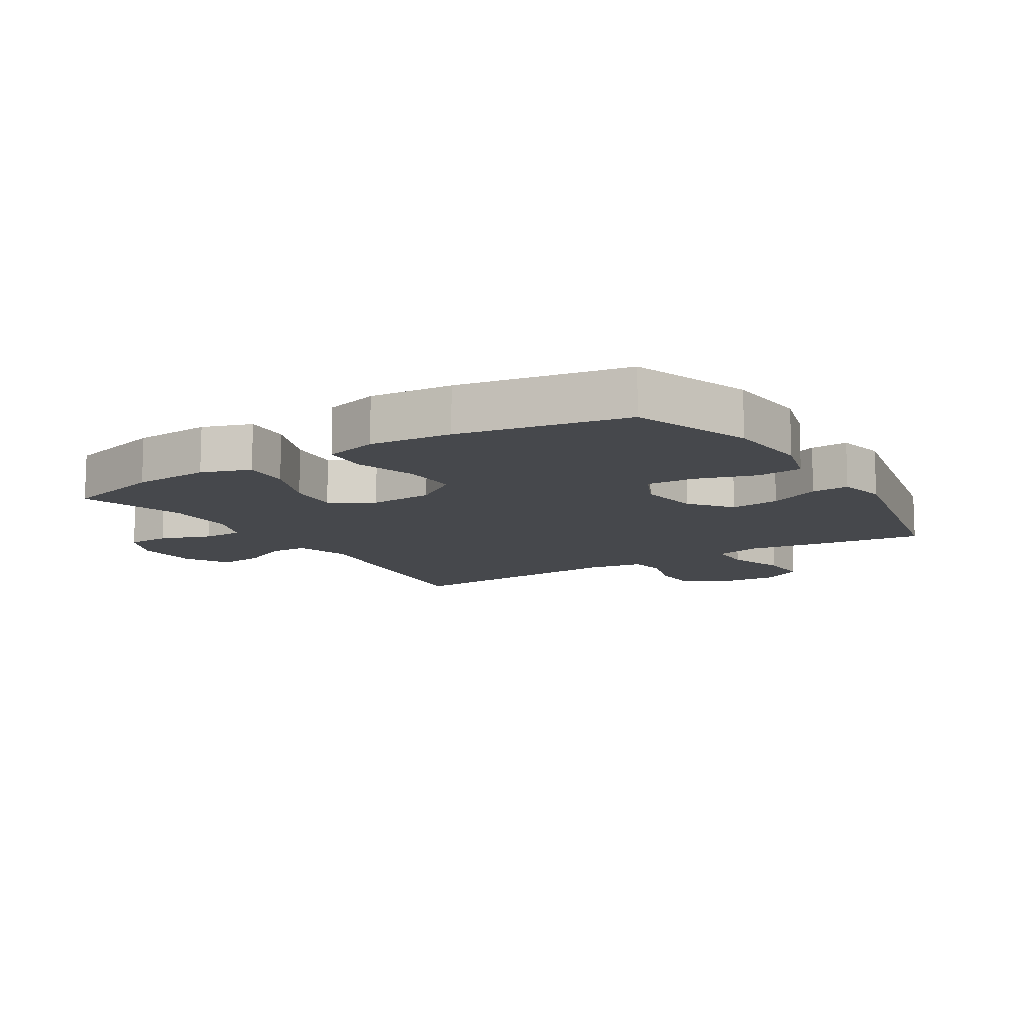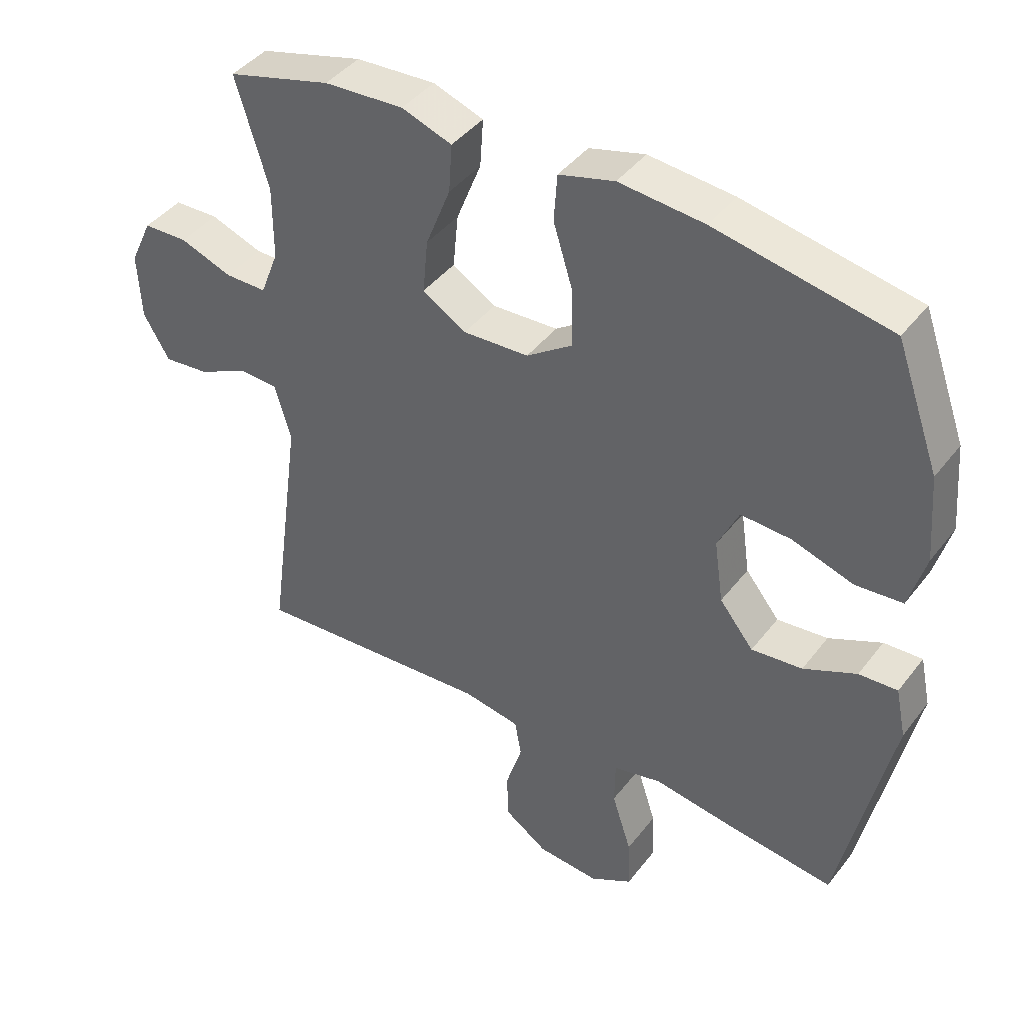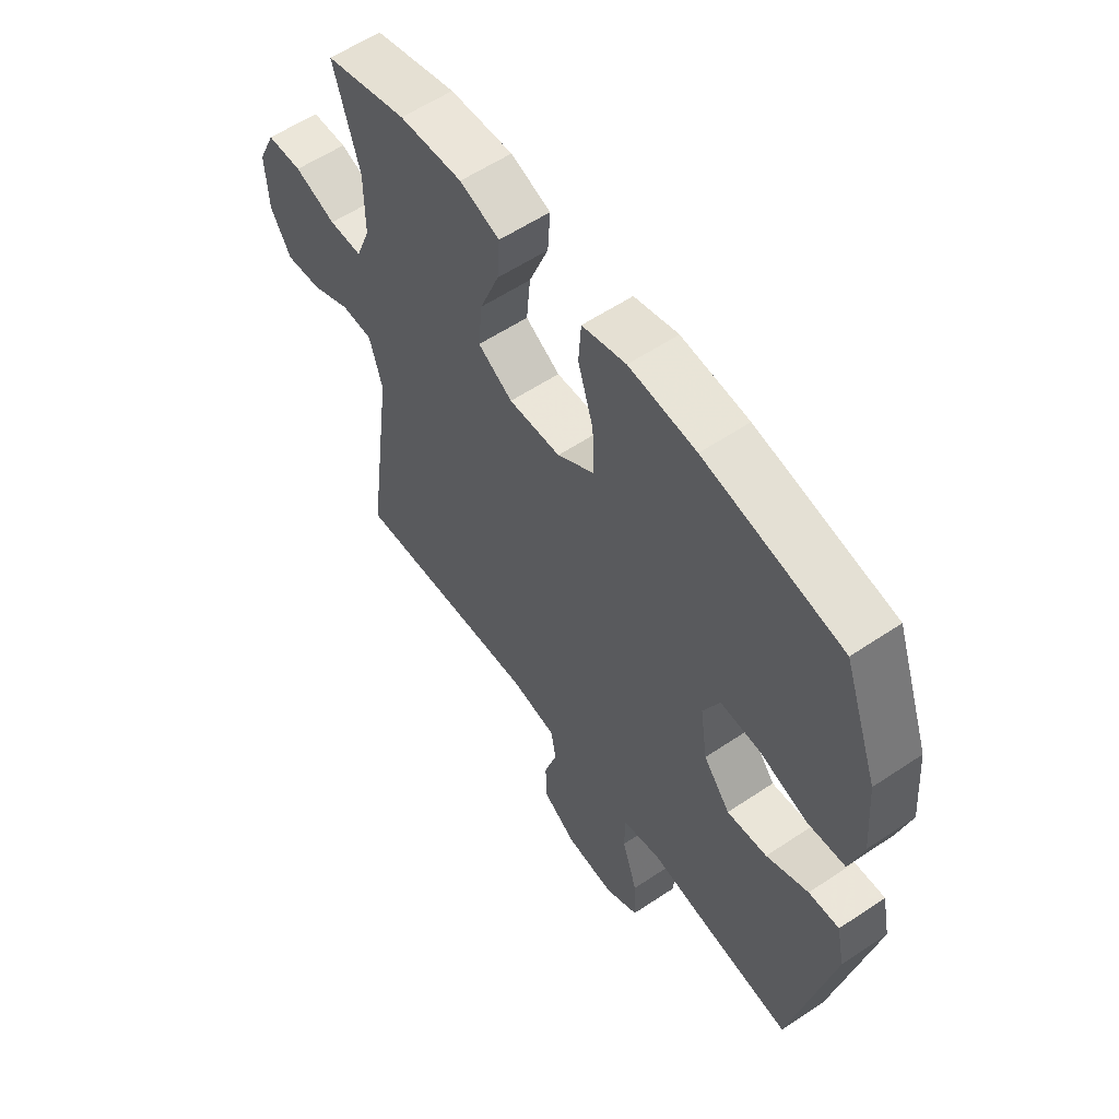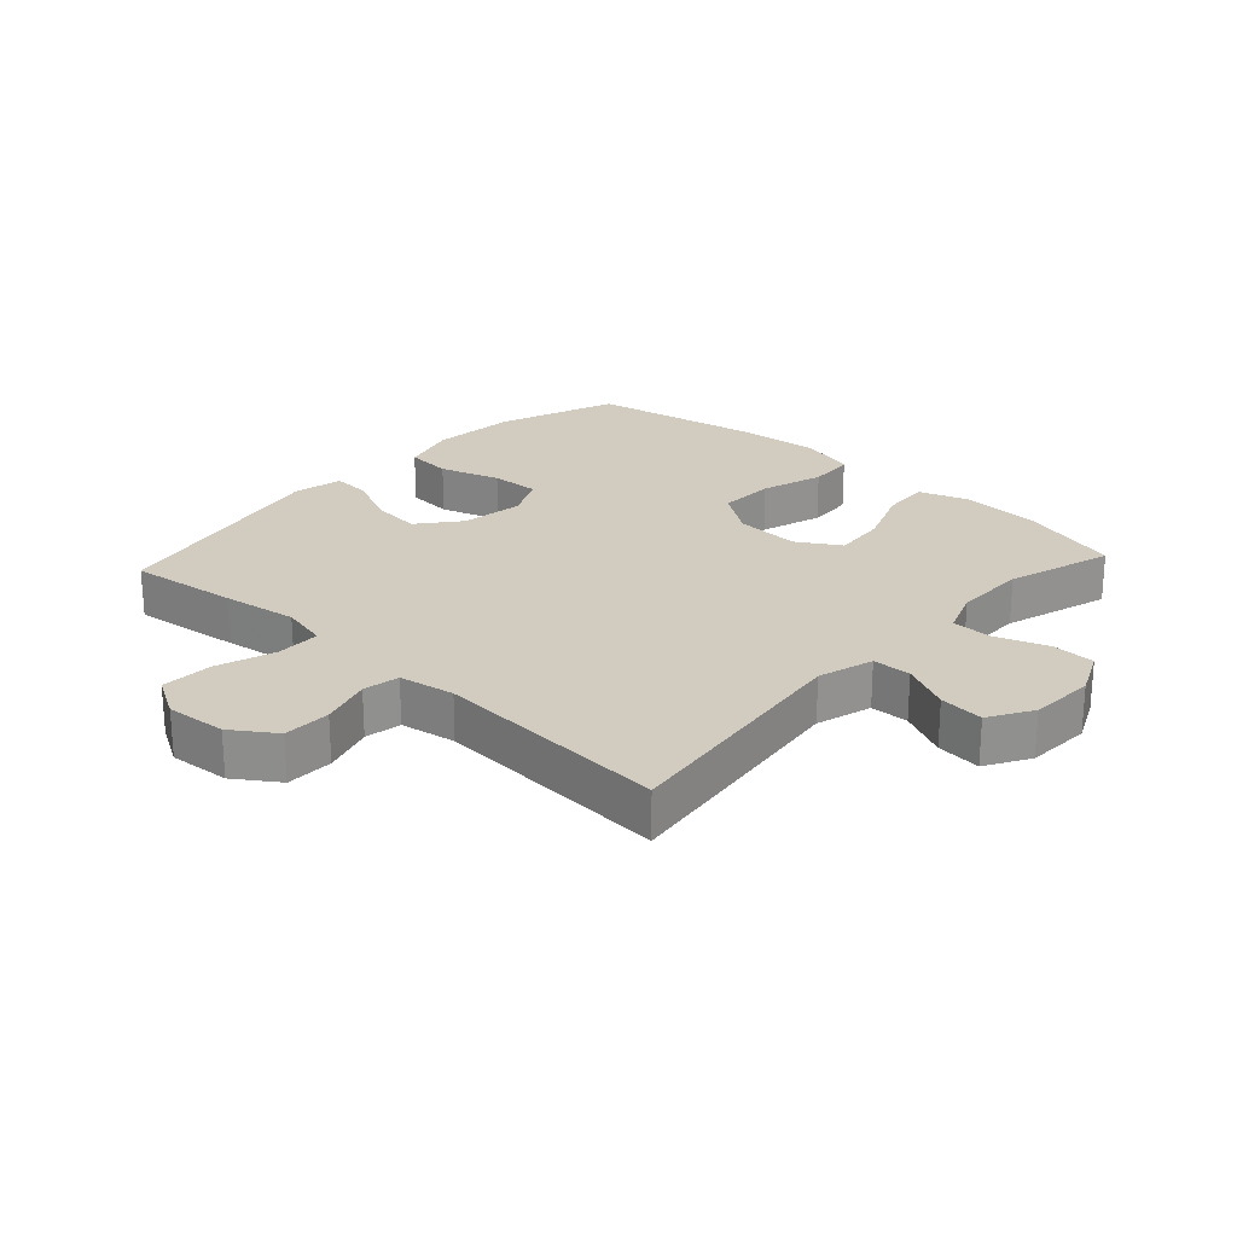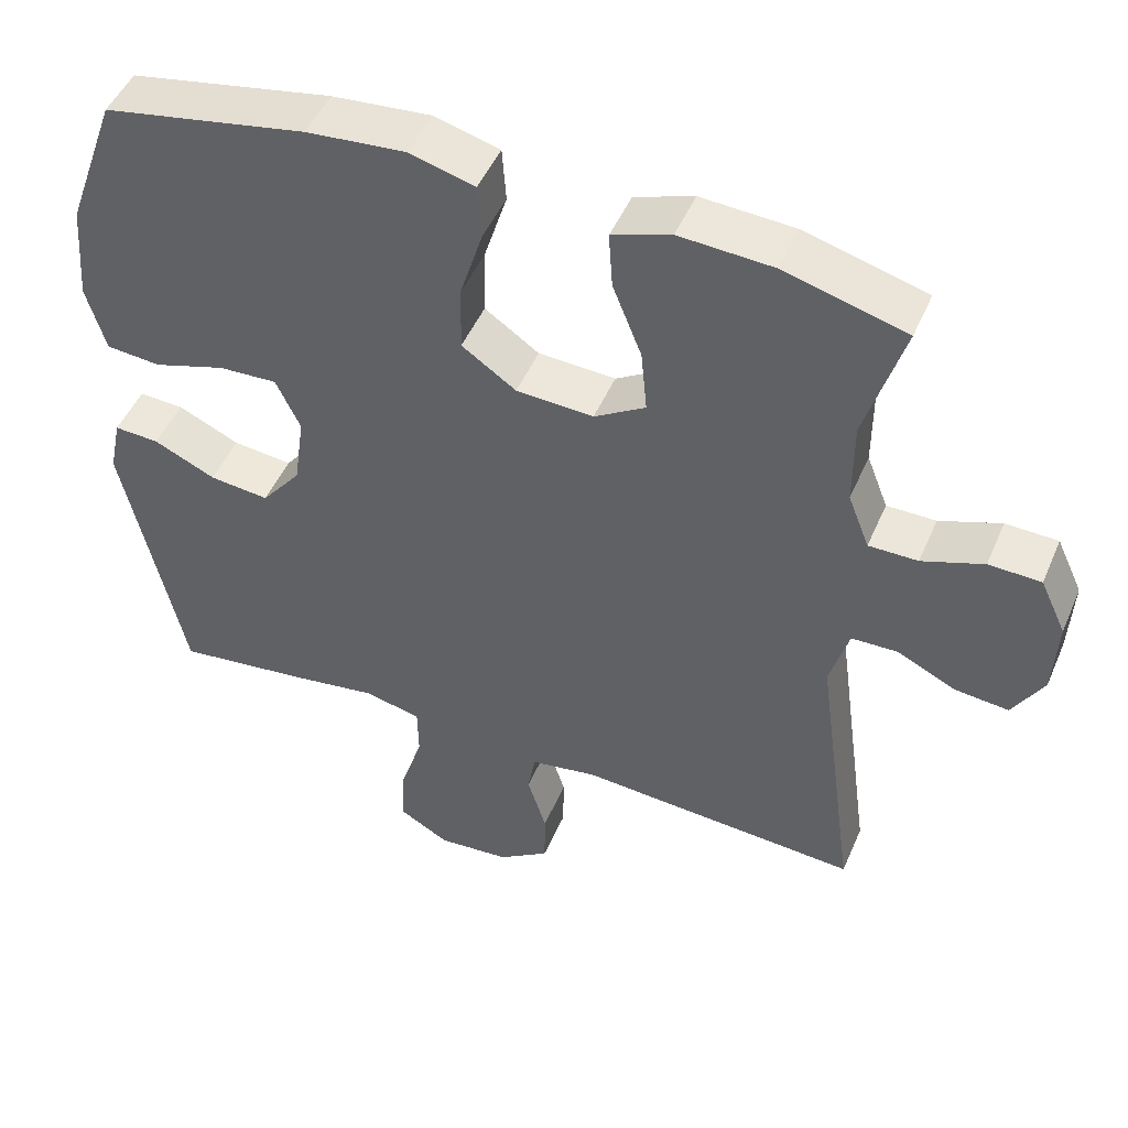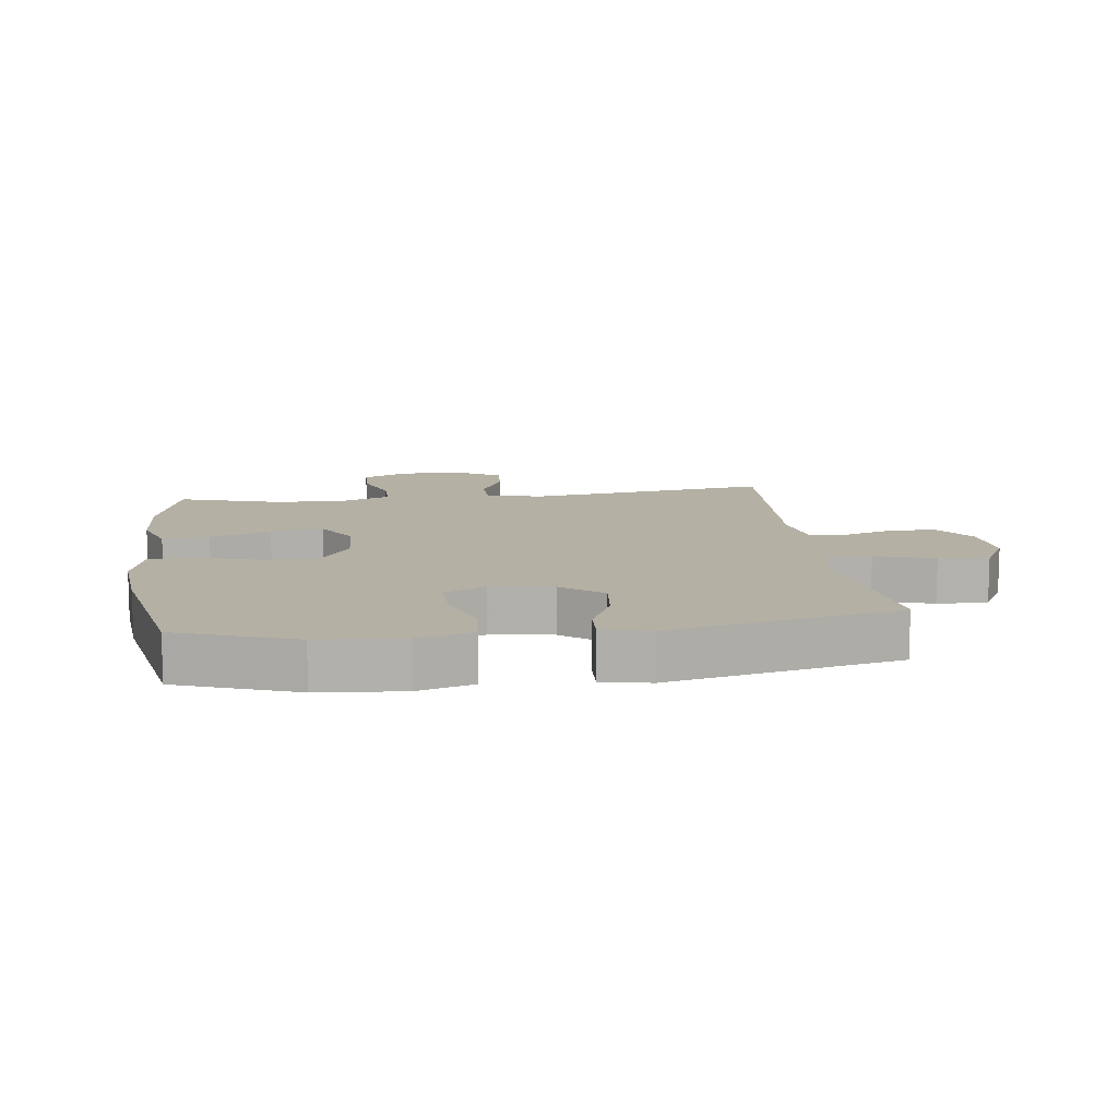
<metadata>
{"format":"obj","ext":"obj","renderer":"f3d","projection":"perspective","resolution":1024,"background":"white","views":[{"elev":-11.5,"azim":32.1,"up":"+Y"},{"elev":42.2,"azim":34.3,"up":"+Z"},{"elev":58.0,"azim":55.2,"up":"+Z"},{"elev":24.1,"azim":-137.3,"up":"+Y"},{"elev":48.4,"azim":-157.3,"up":"+Z"},{"elev":11.5,"azim":82.4,"up":"+Y"}]}
</metadata>
<code>
v 0.5 0.07 0.5
v 0.567 0.07 0.314
v 0.578 0.07 0.181
v 0.553 0.07 0.093
v 0.481 0.07 0.087
v 0.387 0.07 0.117
v 0.31 0.07 0.121
v 0.278 0.07 0.053
v 0.292 0.07 -0.044
v 0.344 0.07 -0.109
v 0.422 0.07 -0.101
v 0.503 0.07 -0.064
v 0.562 0.07 -0.061
v 0.578 0.07 -0.137
v 0.5 0.07 -0.5
v 0.329 0.07 -0.478
v 0.212 0.07 -0.46
v 0.138 0.07 -0.477
v 0.137 0.07 -0.546
v 0.167 0.07 -0.639
v 0.17 0.07 -0.719
v 0.105 0.07 -0.756
v 0.01 0.07 -0.748
v -0.057 0.07 -0.702
v -0.058 0.07 -0.628
v -0.033 0.07 -0.548
v -0.043 0.07 -0.491
v -0.13 0.07 -0.476
v -0.5 0.07 -0.5
v -0.447 0.07 -0.112
v -0.472 0.07 -0.025
v -0.532 0.07 -0.023
v -0.609 0.07 -0.06
v -0.679 0.07 -0.067
v -0.719 0.07 0.001
v -0.724 0.07 0.103
v -0.69 0.07 0.176
v -0.622 0.07 0.178
v -0.542 0.07 0.149
v -0.478 0.07 0.149
v -0.45 0.07 0.221
v -0.45 0.07 0.334
v -0.5 0.07 0.5
v -0.341 0.07 0.543
v -0.219 0.07 0.55
v -0.142 0.07 0.523
v -0.147 0.07 0.449
v -0.185 0.07 0.353
v -0.193 0.07 0.27
v -0.126 0.07 0.229
v -0.025 0.07 0.234
v 0.046 0.07 0.283
v 0.044 0.07 0.371
v 0.014 0.07 0.468
v 0.019 0.07 0.54
v 0.104 0.07 0.563
v 0.234 0.07 0.551
v 0.5 0 0.5
v 0.567 0 0.314
v 0.578 0 0.181
v 0.553 0 0.093
v 0.481 0 0.087
v 0.387 0 0.117
v 0.31 0 0.121
v 0.278 0 0.053
v 0.292 0 -0.044
v 0.344 0 -0.109
v 0.422 0 -0.101
v 0.503 0 -0.064
v 0.562 0 -0.061
v 0.578 0 -0.137
v 0.5 0 -0.5
v 0.329 0 -0.478
v 0.212 0 -0.46
v 0.138 0 -0.477
v 0.137 0 -0.546
v 0.167 0 -0.639
v 0.17 0 -0.719
v 0.105 0 -0.756
v 0.01 0 -0.748
v -0.057 0 -0.702
v -0.058 0 -0.628
v -0.033 0 -0.548
v -0.043 0 -0.491
v -0.13 0 -0.476
v -0.5 0 -0.5
v -0.447 0 -0.112
v -0.472 0 -0.025
v -0.532 0 -0.023
v -0.609 0 -0.06
v -0.679 0 -0.067
v -0.719 0 0.001
v -0.724 0 0.103
v -0.69 0 0.176
v -0.622 0 0.178
v -0.542 0 0.149
v -0.478 0 0.149
v -0.45 0 0.221
v -0.45 0 0.334
v -0.5 0 0.5
v -0.341 0 0.543
v -0.219 0 0.55
v -0.142 0 0.523
v -0.147 0 0.449
v -0.185 0 0.353
v -0.193 0 0.27
v -0.126 0 0.229
v -0.025 0 0.234
v 0.046 0 0.283
v 0.044 0 0.371
v 0.014 0 0.468
v 0.019 0 0.54
v 0.104 0 0.563
v 0.234 0 0.551
f 4 5 6
f 3 4 6
f 2 3 6
f 1 2 6
f 57 1 6
f 56 57 6
f 55 56 6
f 54 55 6
f 53 54 6
f 52 53 6 7
f 51 52 7 8
f 50 51 8 9
f 49 50 9 10
f 46 47 48
f 45 46 48
f 44 45 48
f 43 44 48
f 42 43 48
f 41 42 48 49
f 40 41 49 10
f 37 38 39
f 36 37 39
f 35 36 39
f 34 35 39
f 33 34 39
f 32 33 39
f 31 32 39 40
f 30 31 40 10
f 28 29 30 10
f 24 25 26
f 23 24 26
f 22 23 26
f 21 22 26
f 20 21 26
f 19 20 26
f 18 19 26 27
f 28 10 11
f 27 28 11
f 18 27 11
f 17 18 11
f 15 16 17
f 14 15 17
f 13 14 17
f 12 13 17
f 11 12 17
f 63 62 61
f 63 61 60
f 63 60 59
f 63 59 58
f 63 58 114
f 63 114 113
f 63 113 112
f 63 112 111
f 63 111 110
f 64 63 110 109
f 65 64 109 108
f 66 65 108 107
f 67 66 107 106
f 105 104 103
f 105 103 102
f 105 102 101
f 105 101 100
f 105 100 99
f 106 105 99 98
f 67 106 98 97
f 96 95 94
f 96 94 93
f 96 93 92
f 96 92 91
f 96 91 90
f 96 90 89
f 97 96 89 88
f 67 97 88 87
f 67 87 86 85
f 83 82 81
f 83 81 80
f 83 80 79
f 83 79 78
f 83 78 77
f 83 77 76
f 84 83 76 75
f 68 67 85
f 68 85 84
f 68 84 75
f 68 75 74
f 74 73 72
f 74 72 71
f 74 71 70
f 74 70 69
f 74 69 68
f 1 58 59 2
f 2 59 60 3
f 3 60 61 4
f 4 61 62 5
f 5 62 63 6
f 6 63 64 7
f 7 64 65 8
f 8 65 66 9
f 9 66 67 10
f 10 67 68 11
f 11 68 69 12
f 12 69 70 13
f 13 70 71 14
f 14 71 72 15
f 15 72 73 16
f 16 73 74 17
f 17 74 75 18
f 18 75 76 19
f 19 76 77 20
f 20 77 78 21
f 21 78 79 22
f 22 79 80 23
f 23 80 81 24
f 24 81 82 25
f 25 82 83 26
f 26 83 84 27
f 27 84 85 28
f 28 85 86 29
f 29 86 87 30
f 30 87 88 31
f 31 88 89 32
f 32 89 90 33
f 33 90 91 34
f 34 91 92 35
f 35 92 93 36
f 36 93 94 37
f 37 94 95 38
f 38 95 96 39
f 39 96 97 40
f 40 97 98 41
f 41 98 99 42
f 42 99 100 43
f 43 100 101 44
f 44 101 102 45
f 45 102 103 46
f 46 103 104 47
f 47 104 105 48
f 48 105 106 49
f 49 106 107 50
f 50 107 108 51
f 51 108 109 52
f 52 109 110 53
f 53 110 111 54
f 54 111 112 55
f 55 112 113 56
f 56 113 114 57
f 57 114 58 1

</code>
